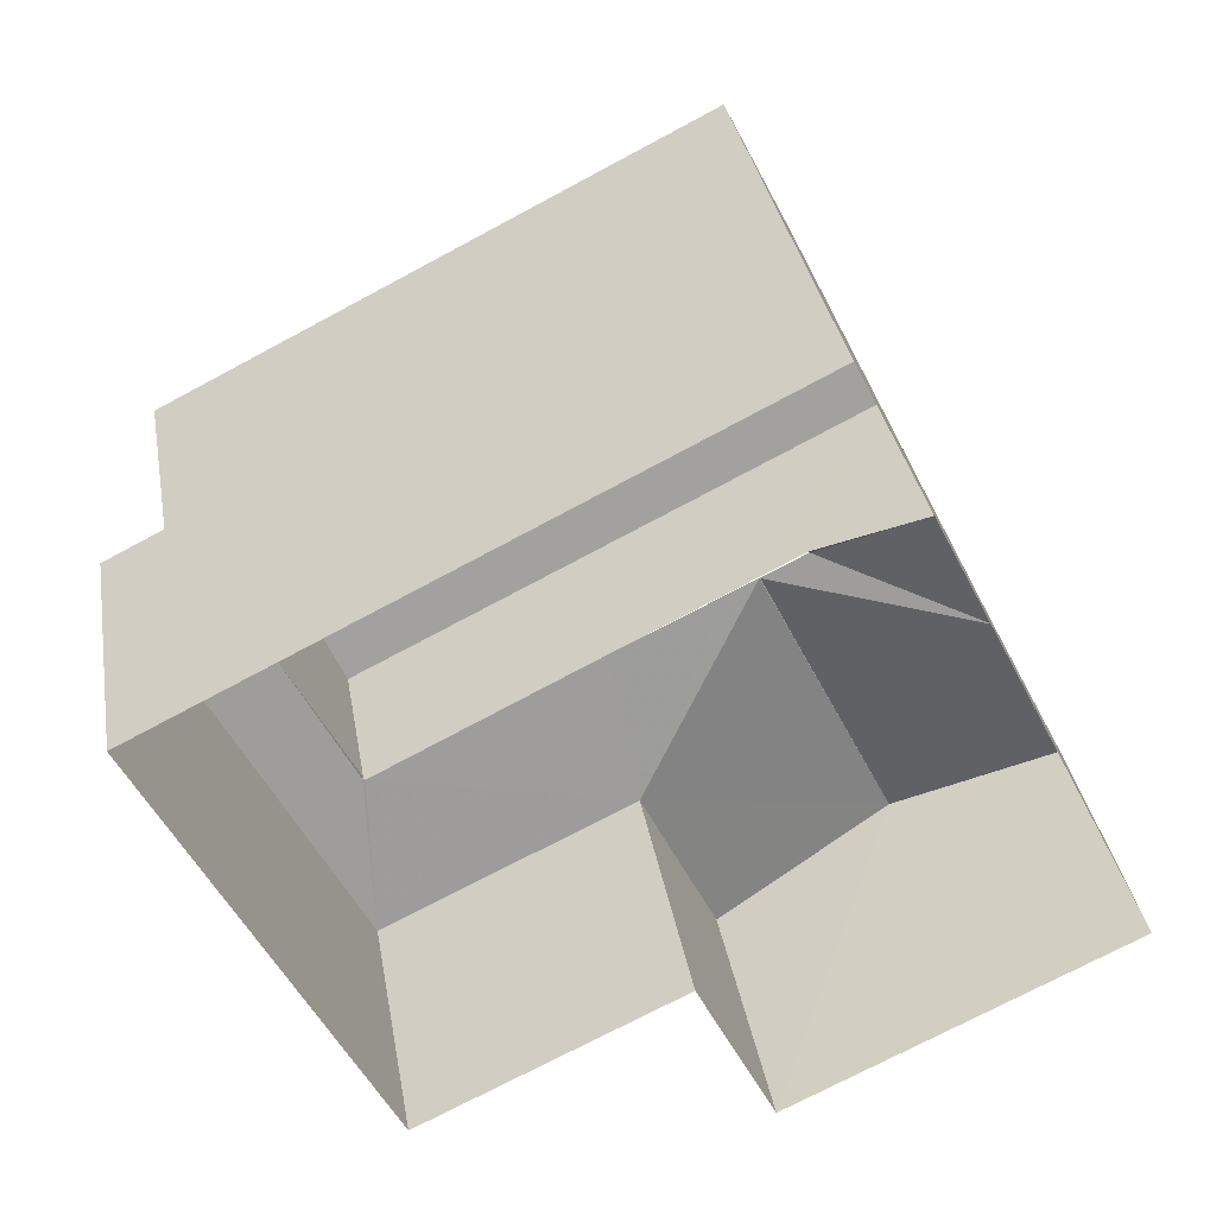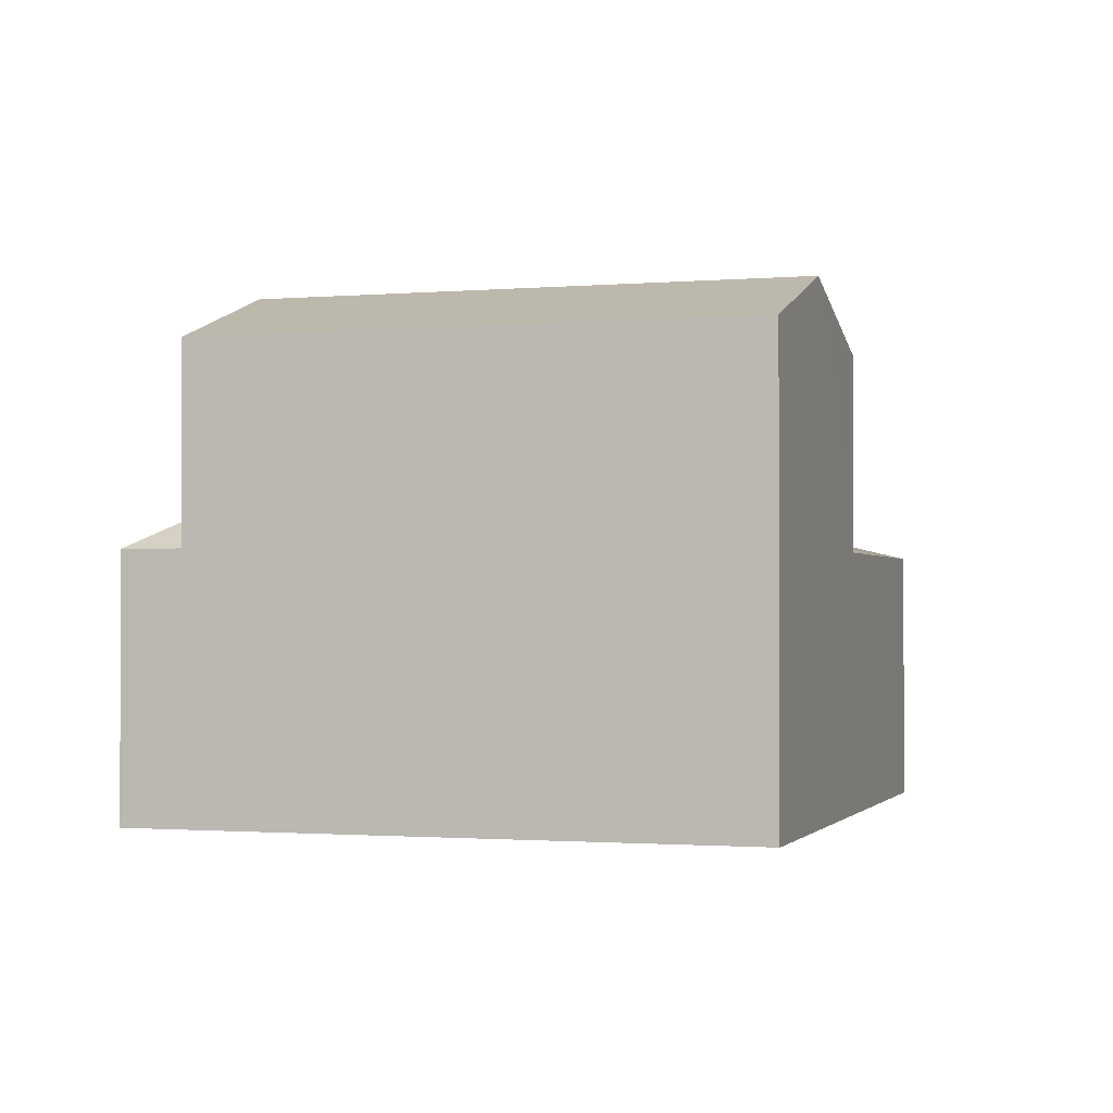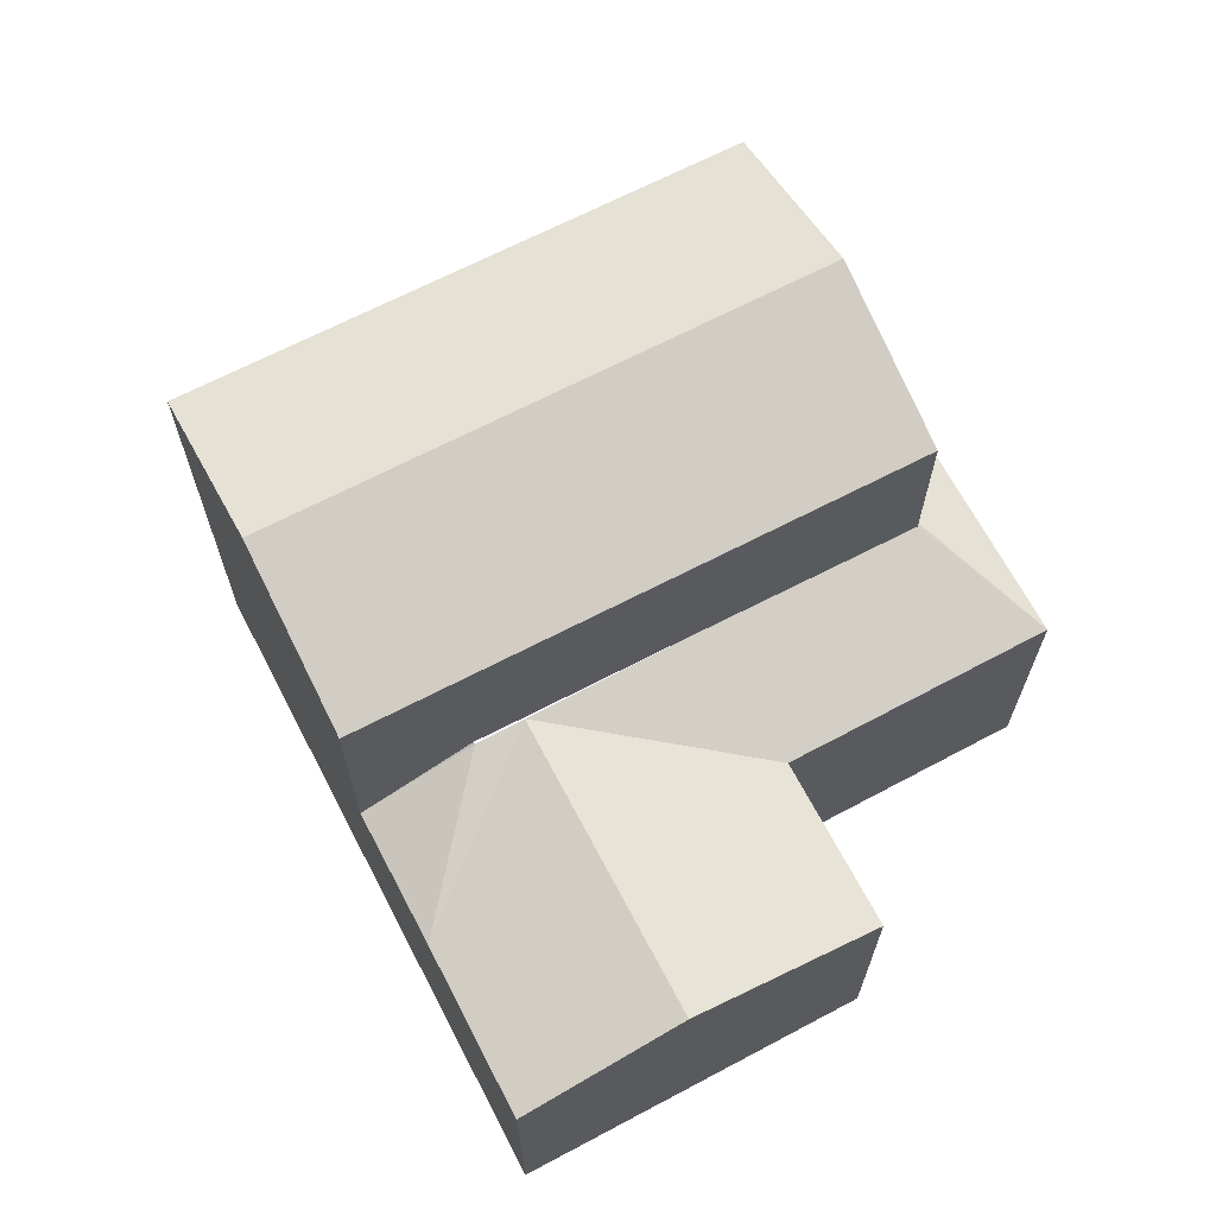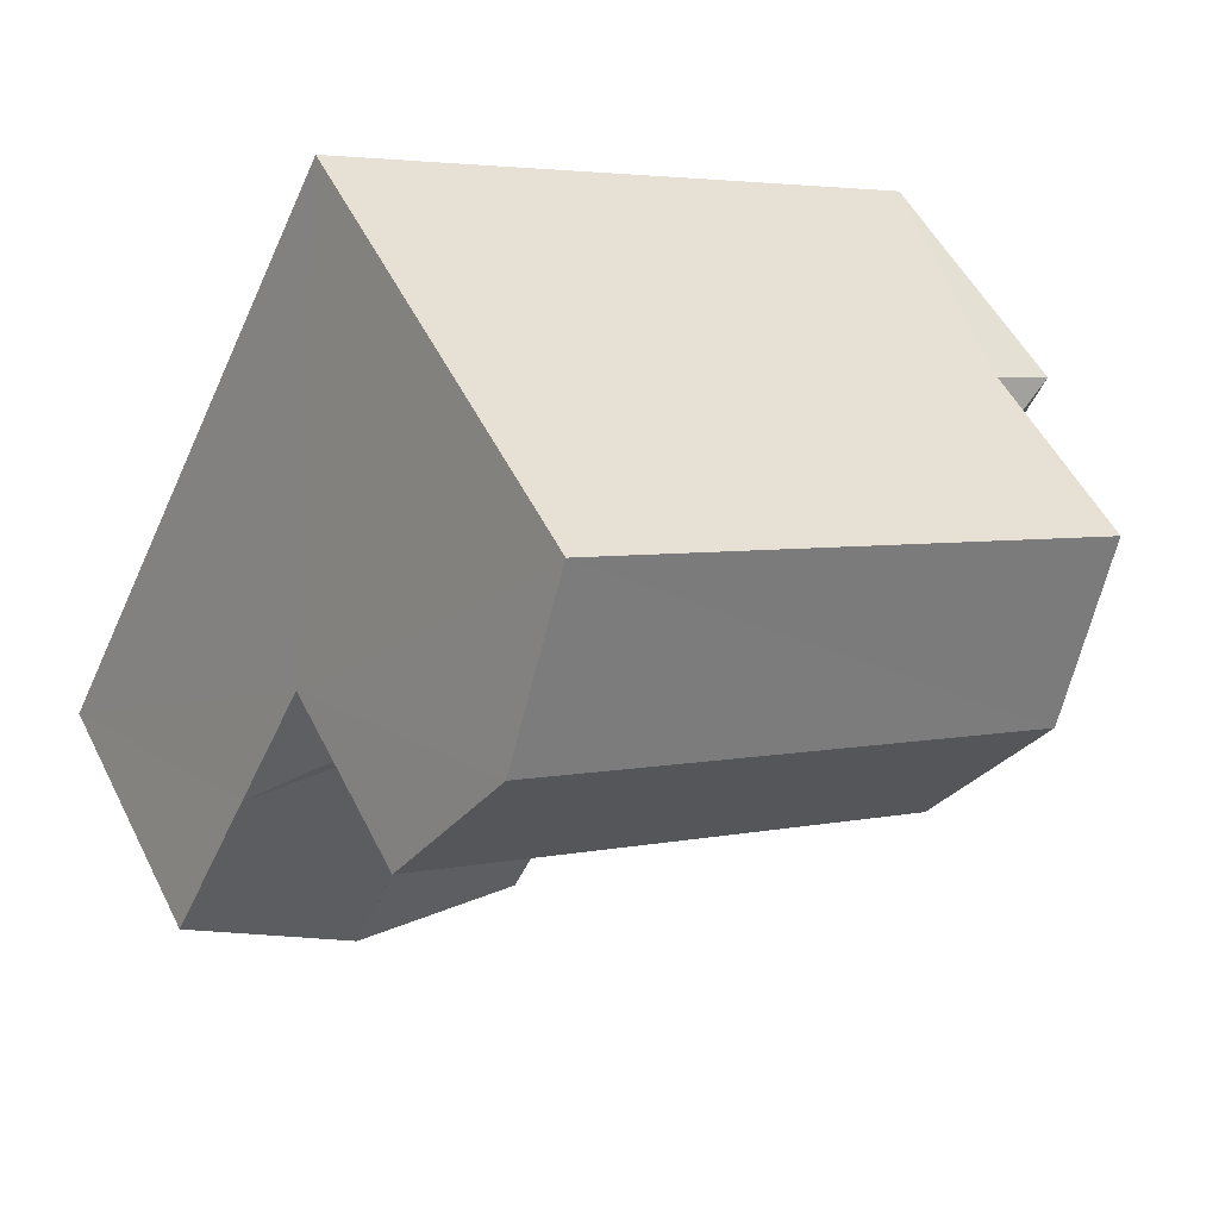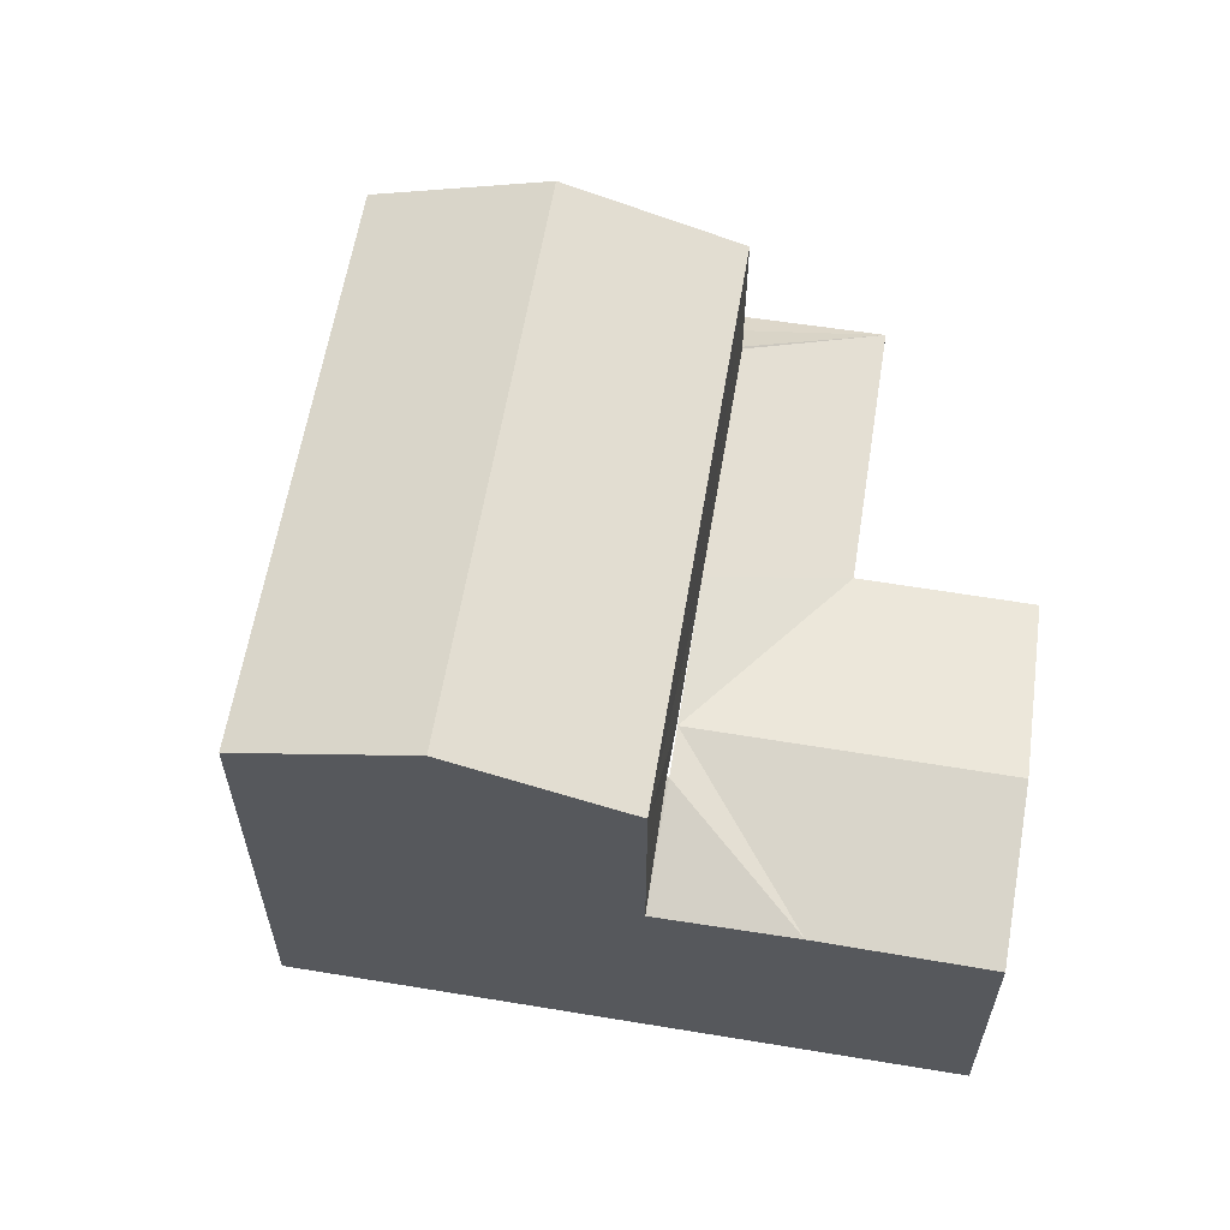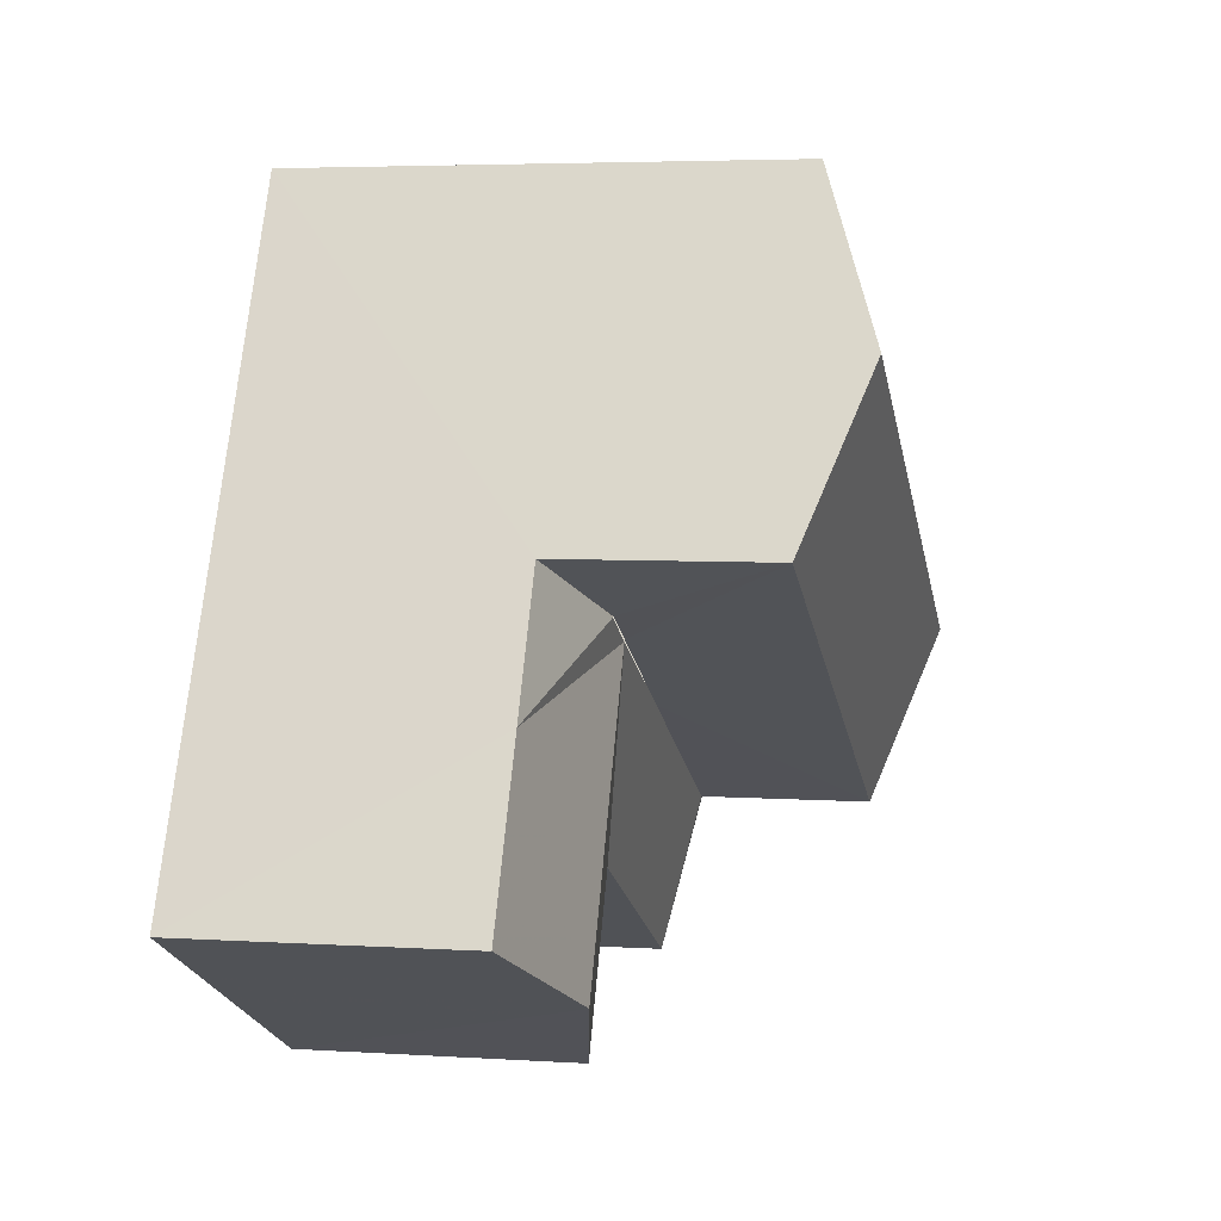
<metadata>
{"format":"obj","ext":"obj","renderer":"f3d","projection":"perspective","resolution":1024,"background":"white","views":[{"elev":34.2,"azim":170.1,"up":"+Y"},{"elev":-1.3,"azim":170.9,"up":"+Z"},{"elev":67.6,"azim":-54.0,"up":"+Z"},{"elev":52.5,"azim":-26.3,"up":"+Y"},{"elev":60.9,"azim":-106.9,"up":"+Z"},{"elev":4.3,"azim":-78.0,"up":"+Y"}]}
</metadata>
<code>
v -2.242e+05 -1.276e+05 15.75
v -2.242e+05 -1.276e+05 15.75
v -2.242e+05 -1.276e+05 15.75
v -2.242e+05 -1.276e+05 15.75
v -2.242e+05 -1.276e+05 15.75
v -2.242e+05 -1.276e+05 15.75
v -2.242e+05 -1.276e+05 23.28
v -2.242e+05 -1.276e+05 22.45
v -2.242e+05 -1.276e+05 23.28
v -2.242e+05 -1.276e+05 22.45
v -2.242e+05 -1.276e+05 19.57
v -2.242e+05 -1.276e+05 20.13
v -2.242e+05 -1.276e+05 19.57
v -2.242e+05 -1.276e+05 20.13
v -2.242e+05 -1.276e+05 20.13
v -2.242e+05 -1.276e+05 20.13
v -2.242e+05 -1.276e+05 20.14
v -2.242e+05 -1.276e+05 19.57
v -2.242e+05 -1.276e+05 20.14
v -2.242e+05 -1.276e+05 19.57
v -2.242e+05 -1.276e+05 20.13
v -2.242e+05 -1.276e+05 20.13
v -2.242e+05 -1.276e+05 19.57
v -2.242e+05 -1.276e+05 20.13
v -2.242e+05 -1.276e+05 20.13
v -2.242e+05 -1.276e+05 19.57
v -2.242e+05 -1.276e+05 19.57
v -2.242e+05 -1.276e+05 20.13
v -2.242e+05 -1.276e+05 20.13
v -2.242e+05 -1.276e+05 22.45
v -2.242e+05 -1.276e+05 22.45
v -2.242e+05 -1.276e+05 19.57
f 1 2 3
f 3 2 4
f 4 2 5
f 2 6 5
f 14 15 16
f 14 17 15
f 17 21 25
f 7 8 9
f 7 10 8
f 11 12 13
f 18 19 20
f 21 17 19
f 18 21 19
f 22 23 24
f 23 13 24
f 13 12 24
f 17 14 19
f 19 26 27
f 19 14 26
f 24 28 22
f 26 14 16
f 23 22 29
f 23 29 18
f 25 21 18
f 22 28 29
f 29 25 18
f 9 30 7
f 9 31 30
f 32 26 16
f 15 32 16
f 25 8 10
f 10 32 15
f 25 29 8
f 17 25 10
f 17 10 15
f 7 30 32
f 10 7 32
f 30 4 32
f 32 4 5
f 26 5 27
f 26 32 5
f 27 5 19
f 5 6 19
f 6 20 19
f 13 1 3
f 13 23 1
f 8 29 28
f 8 24 9
f 9 12 31
f 12 11 31
f 24 12 9
f 8 28 24
f 18 2 1
f 23 18 1
f 13 3 11
f 3 4 11
f 11 30 31
f 11 4 30
f 2 18 20
f 6 2 20

</code>
